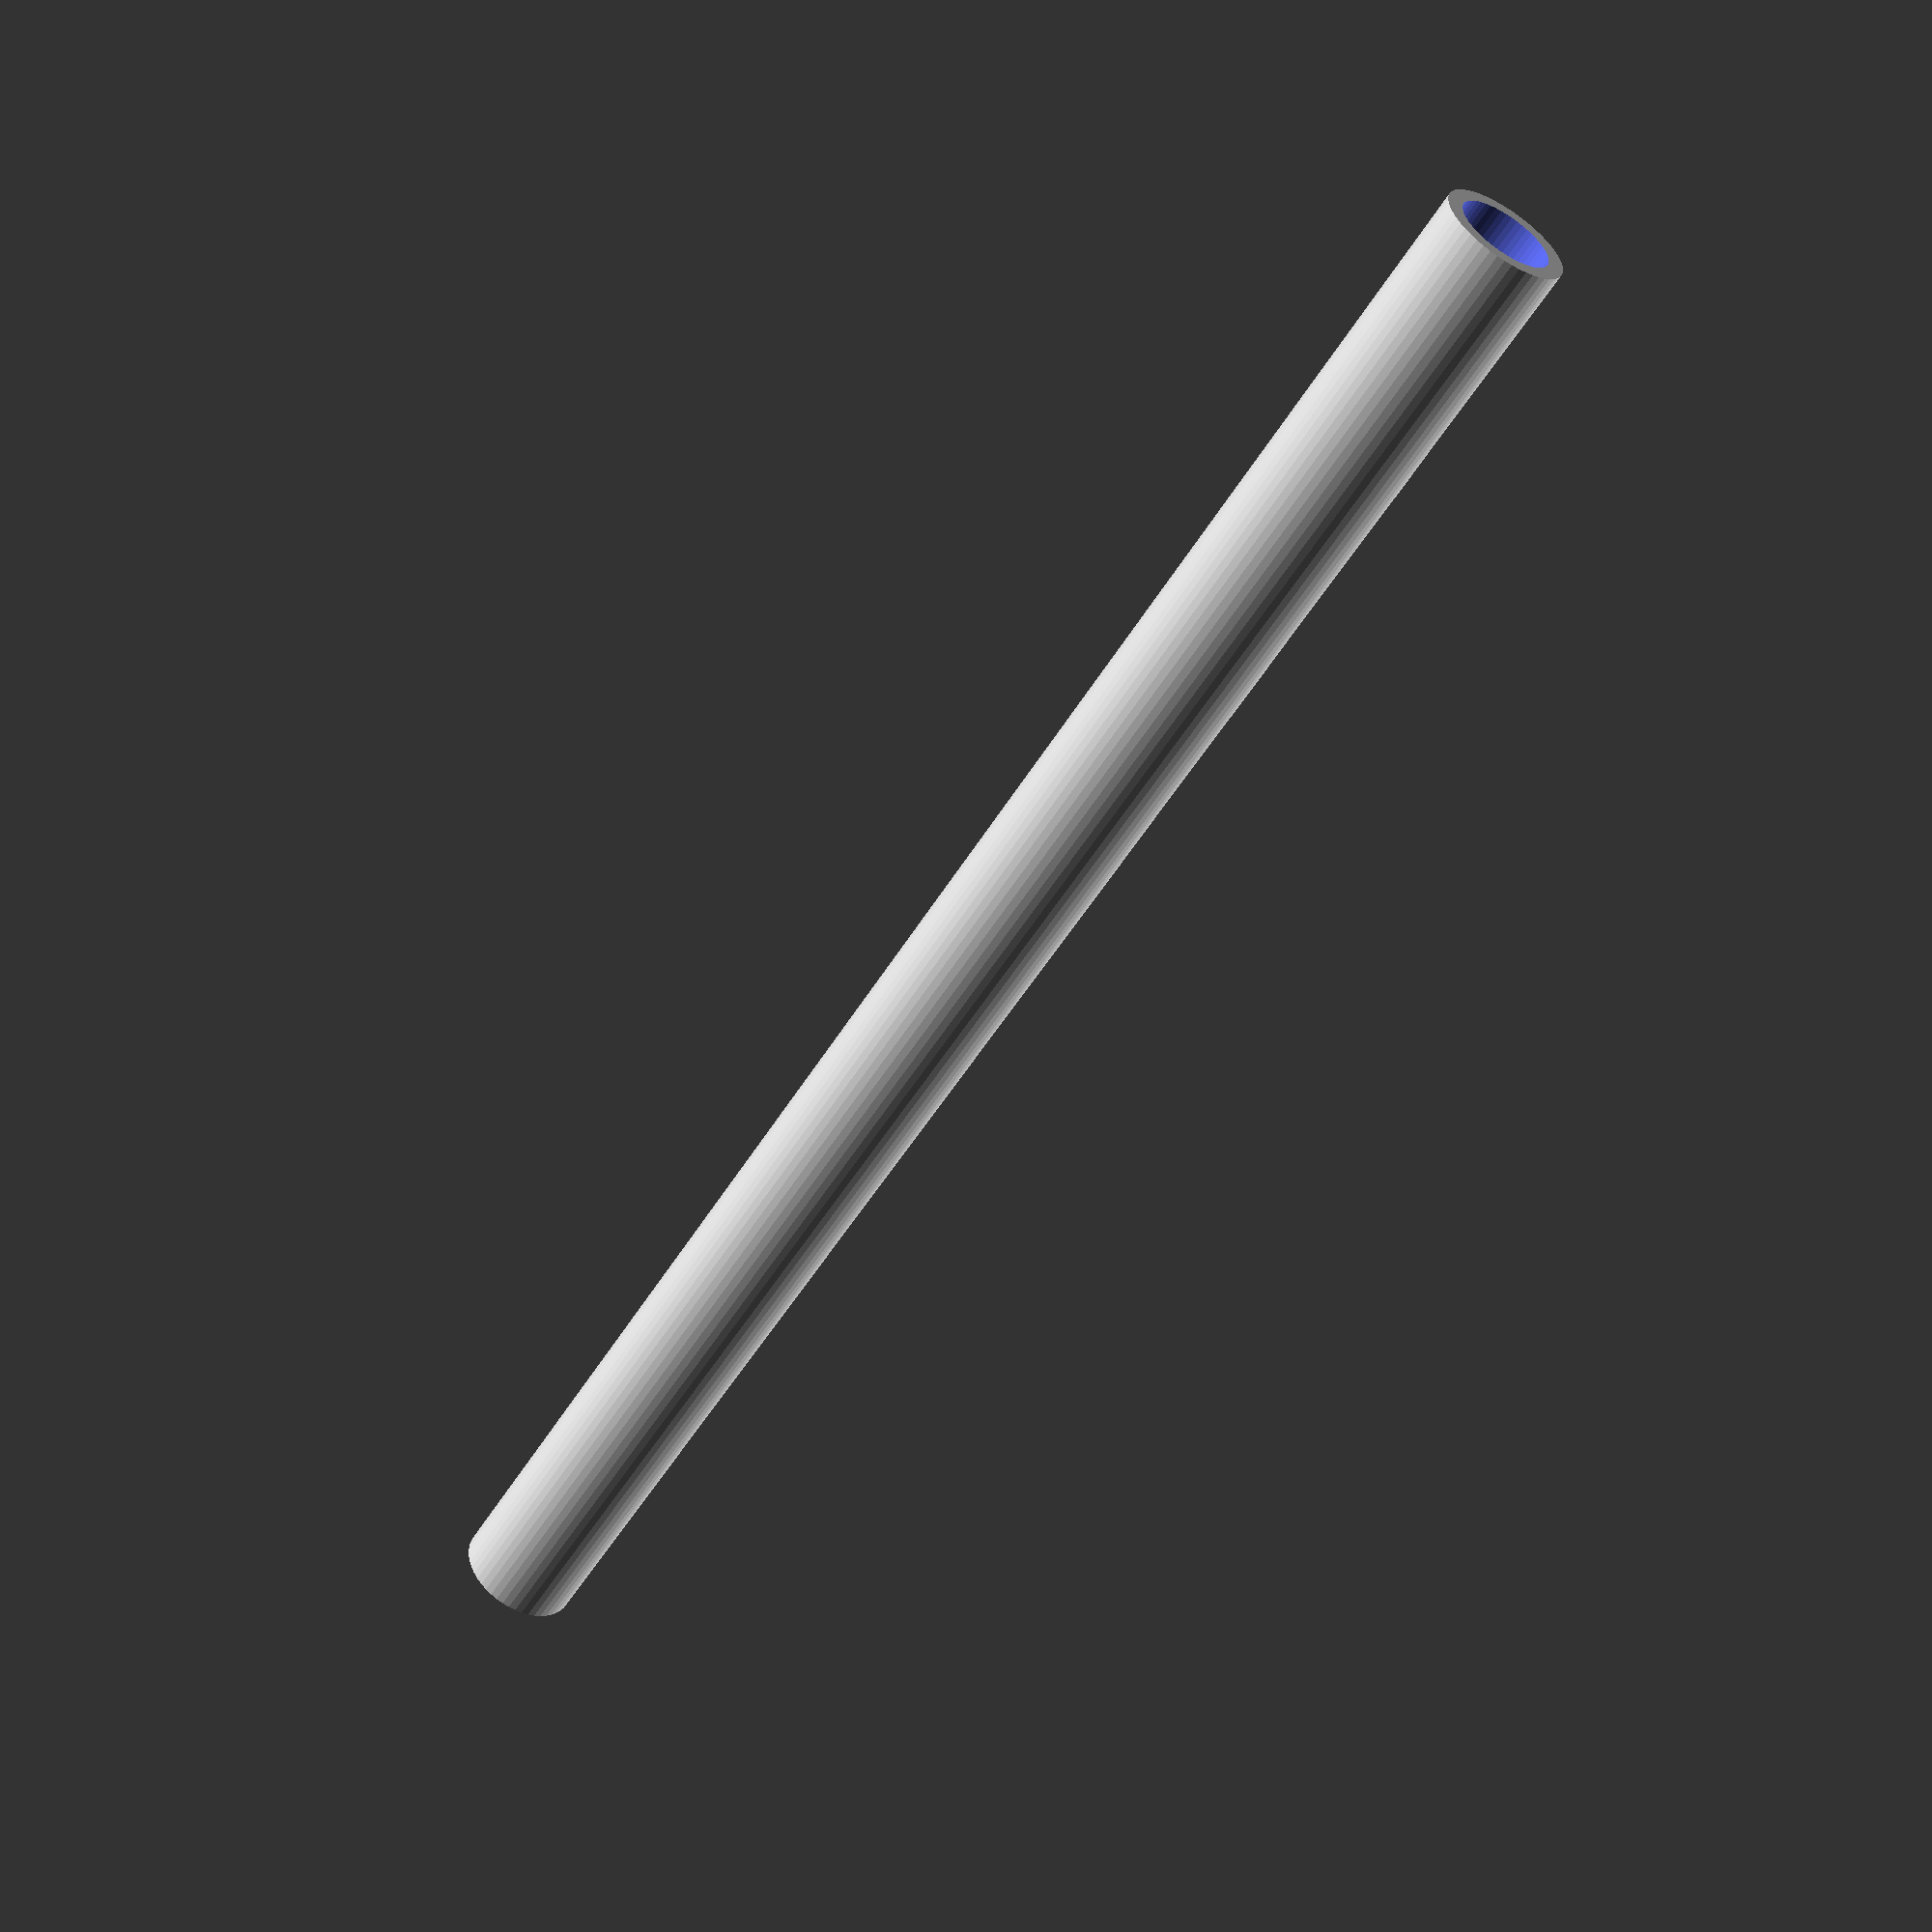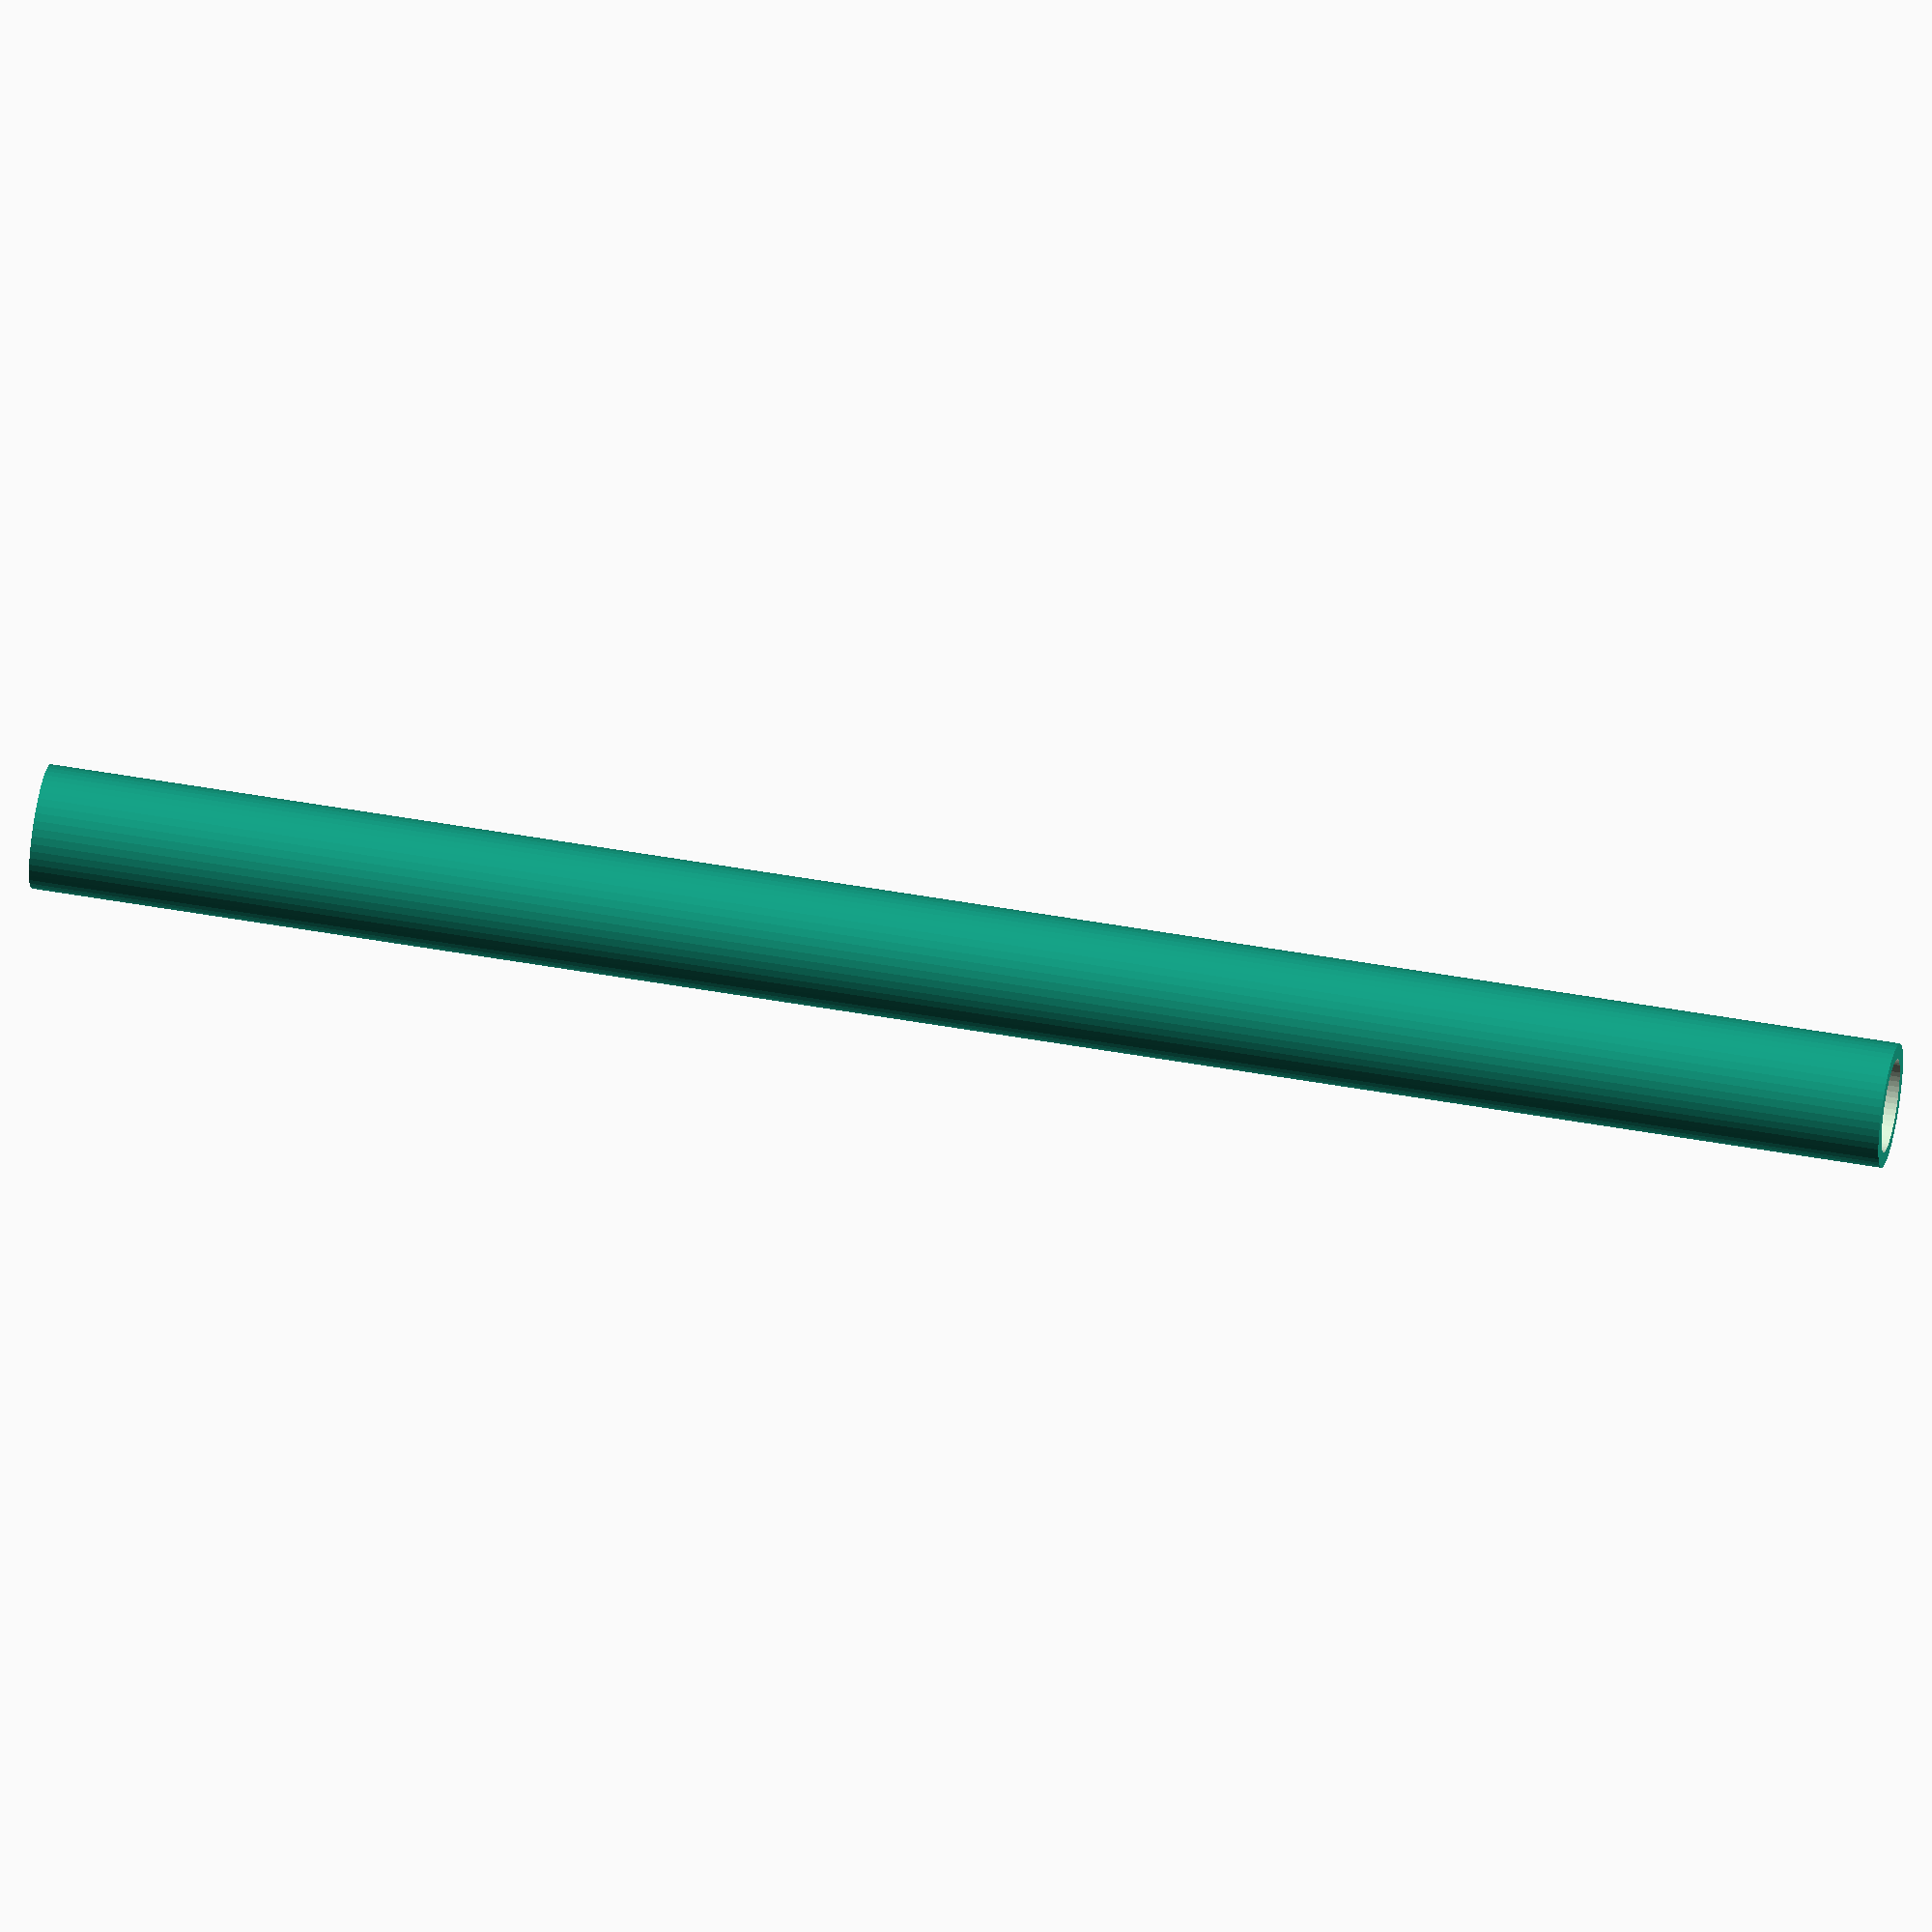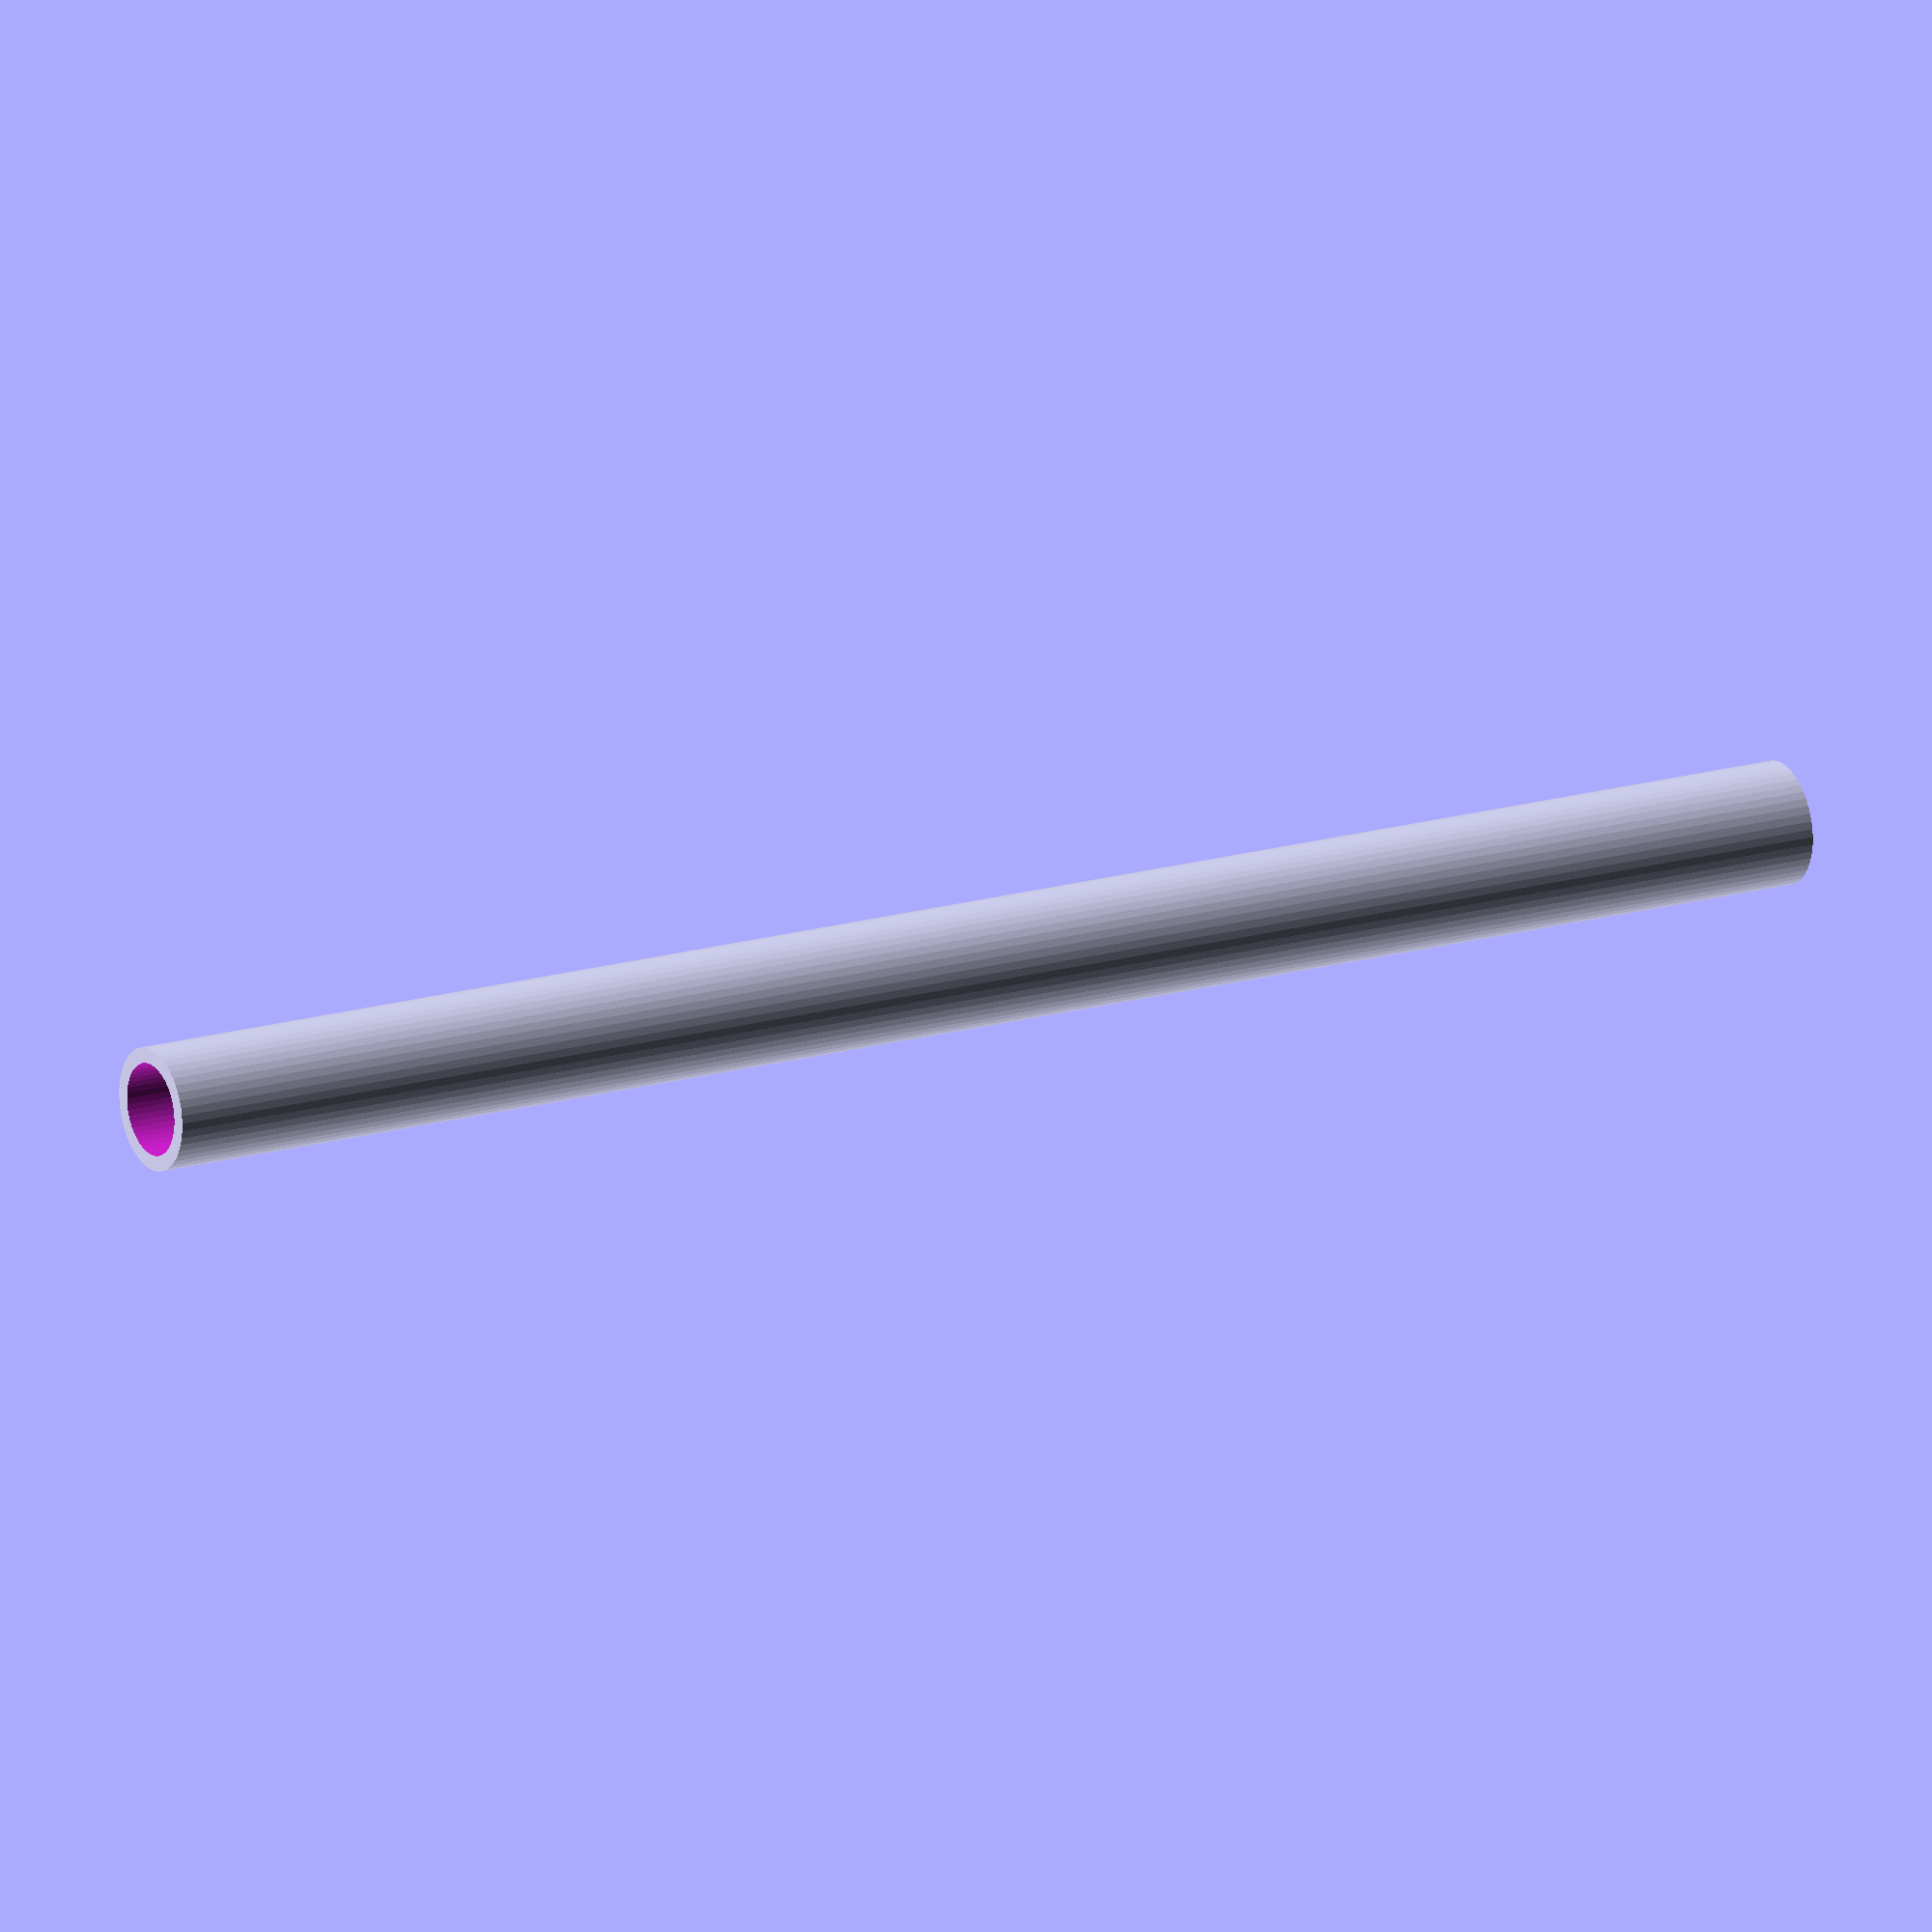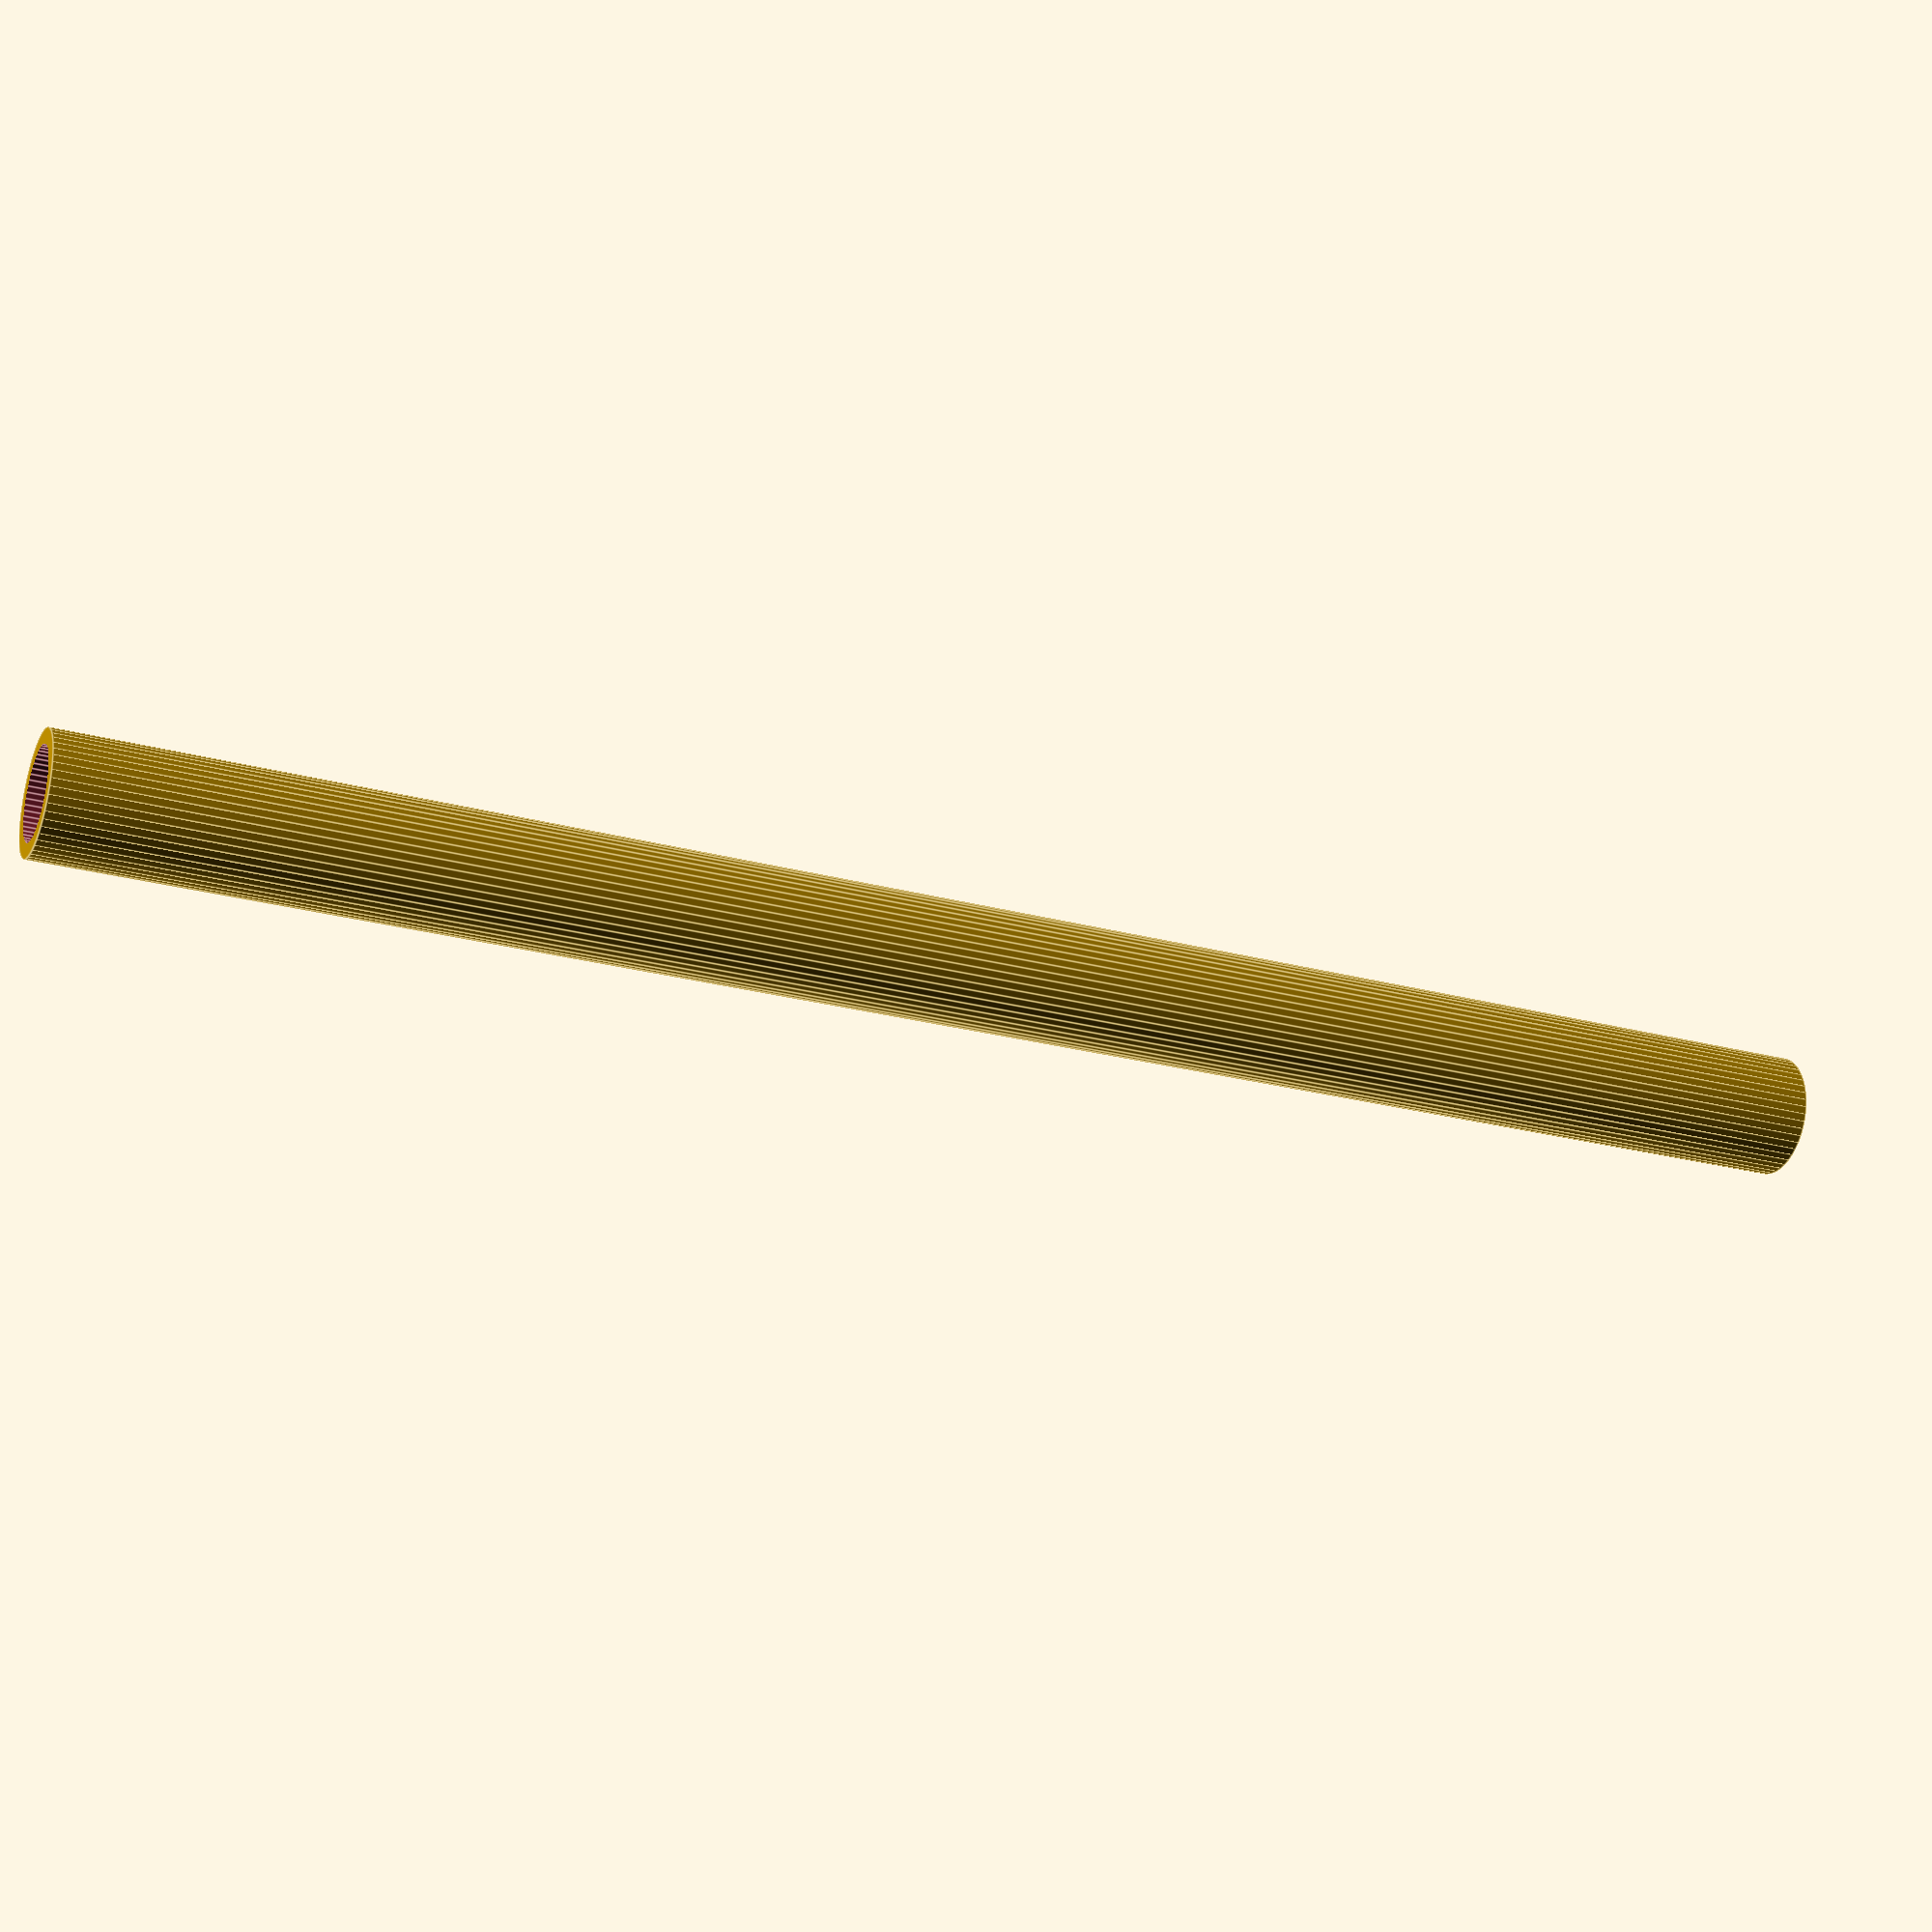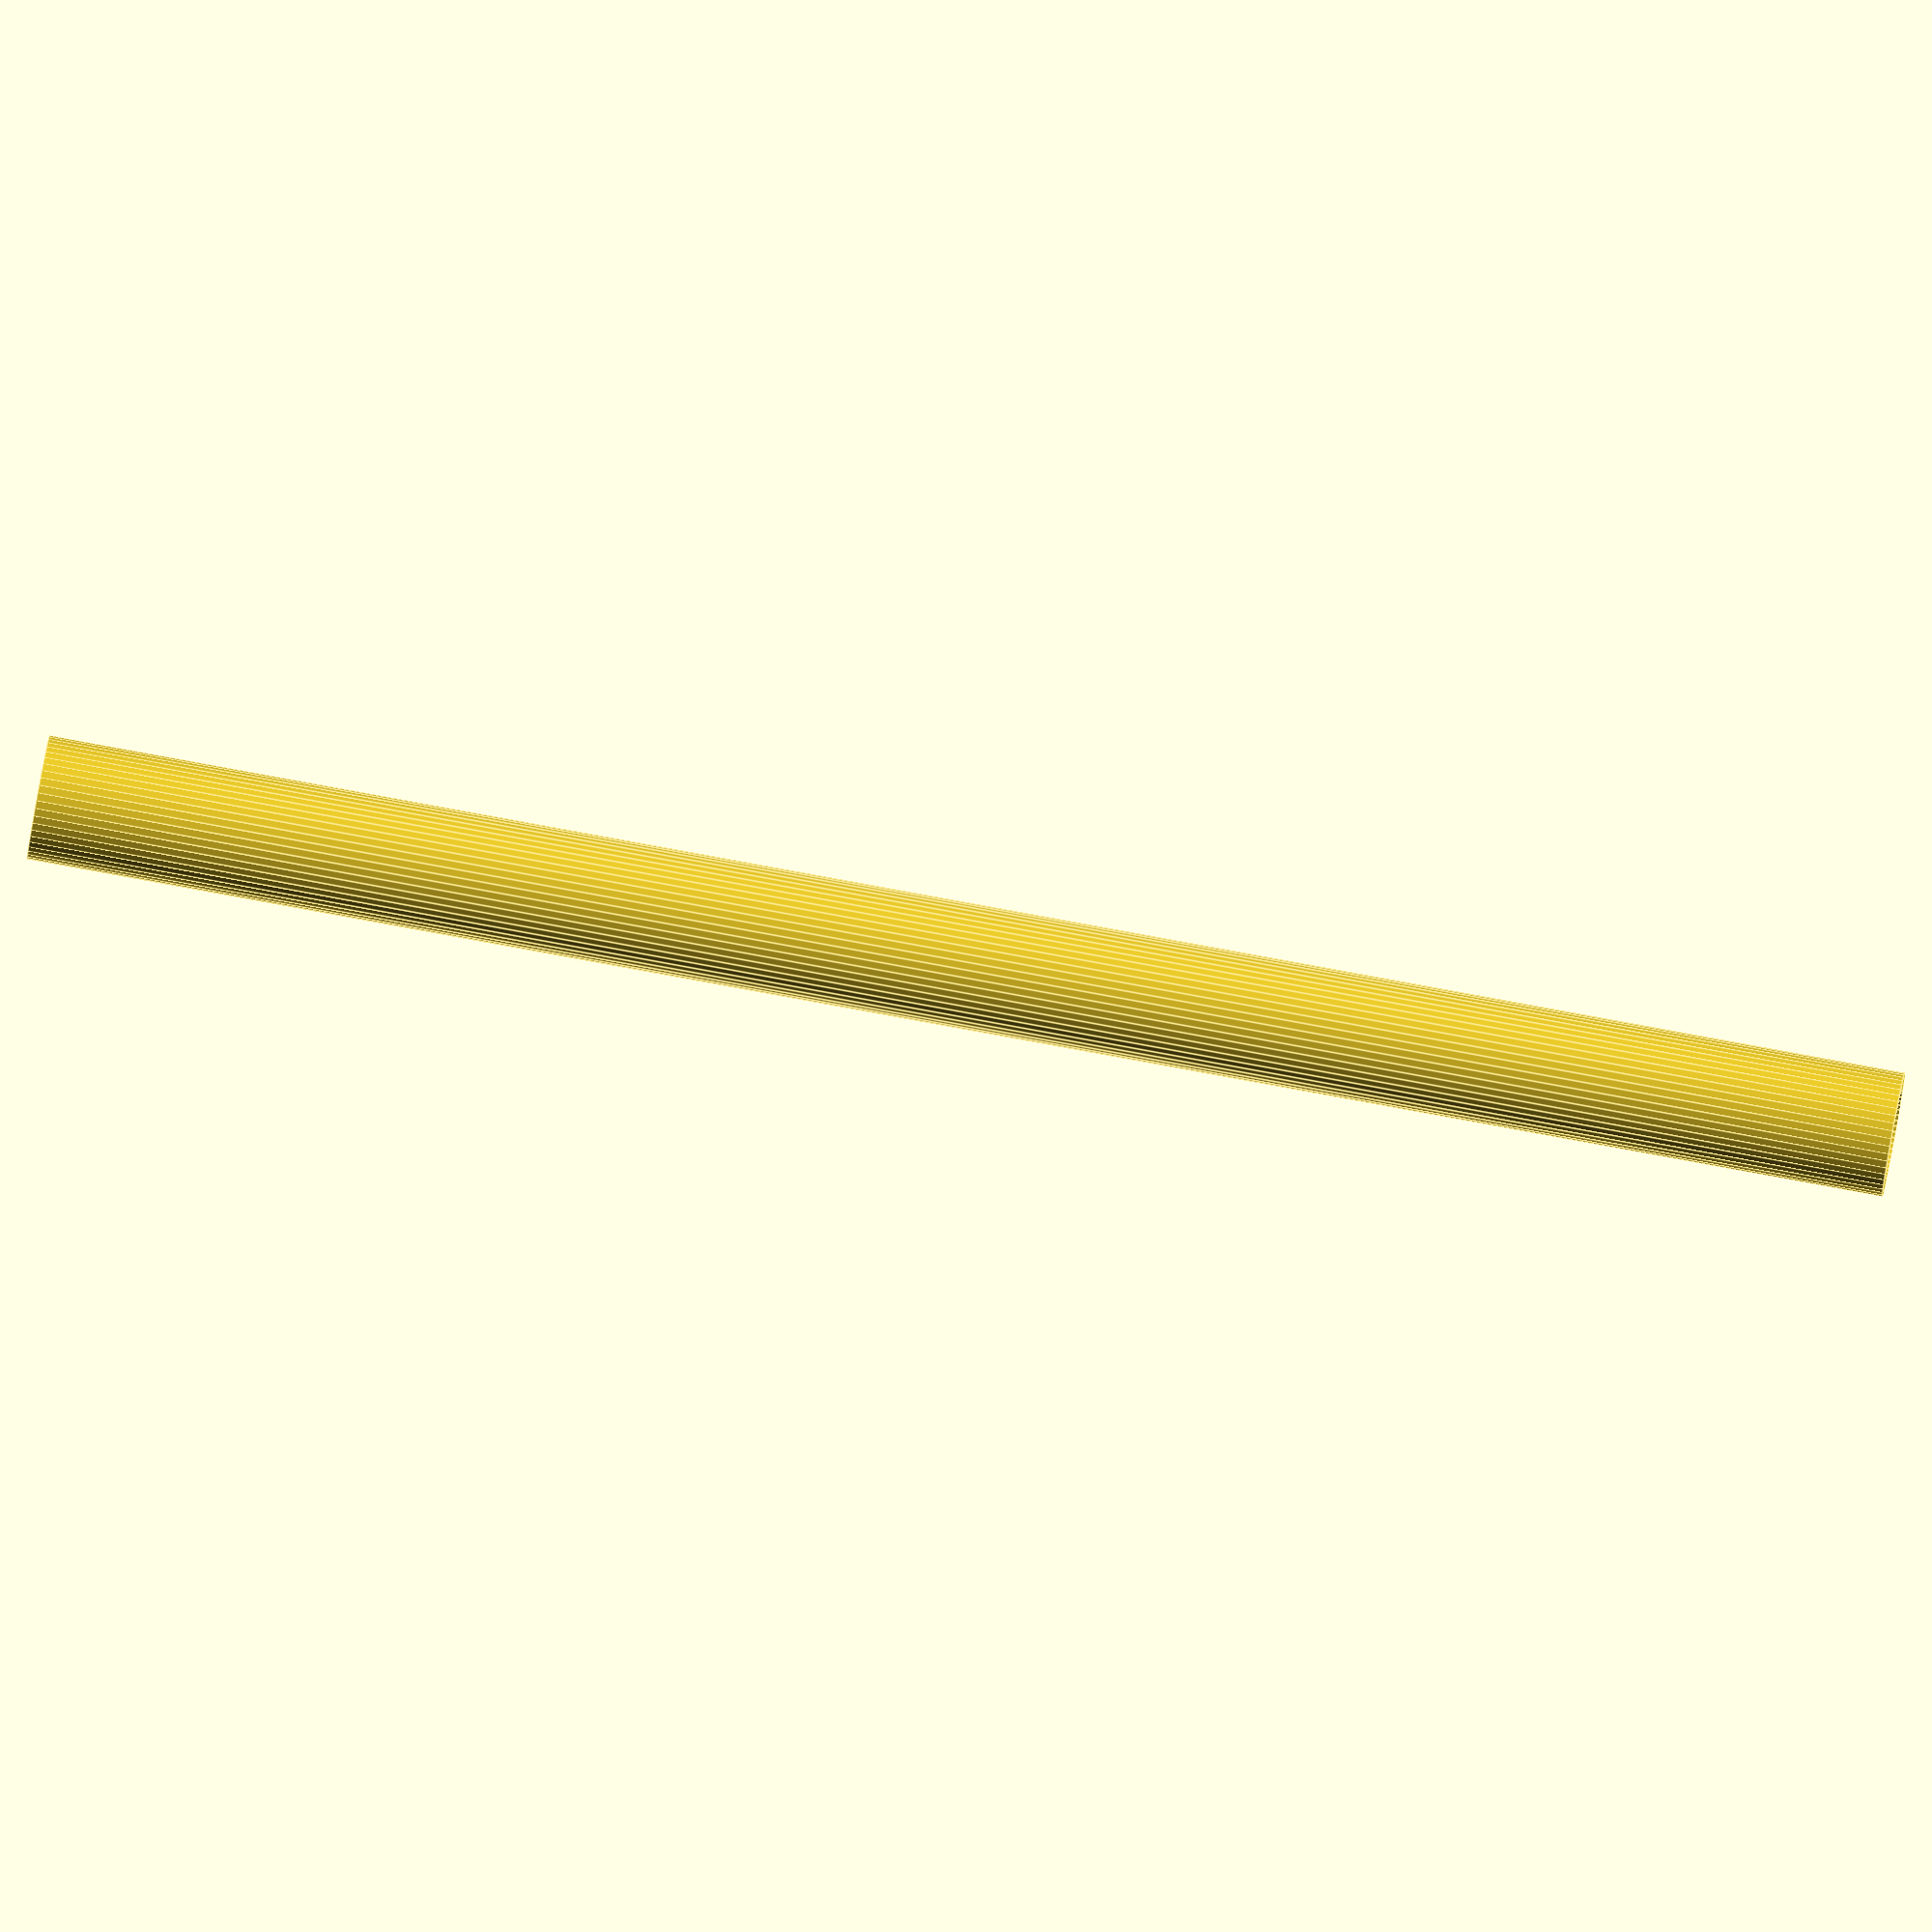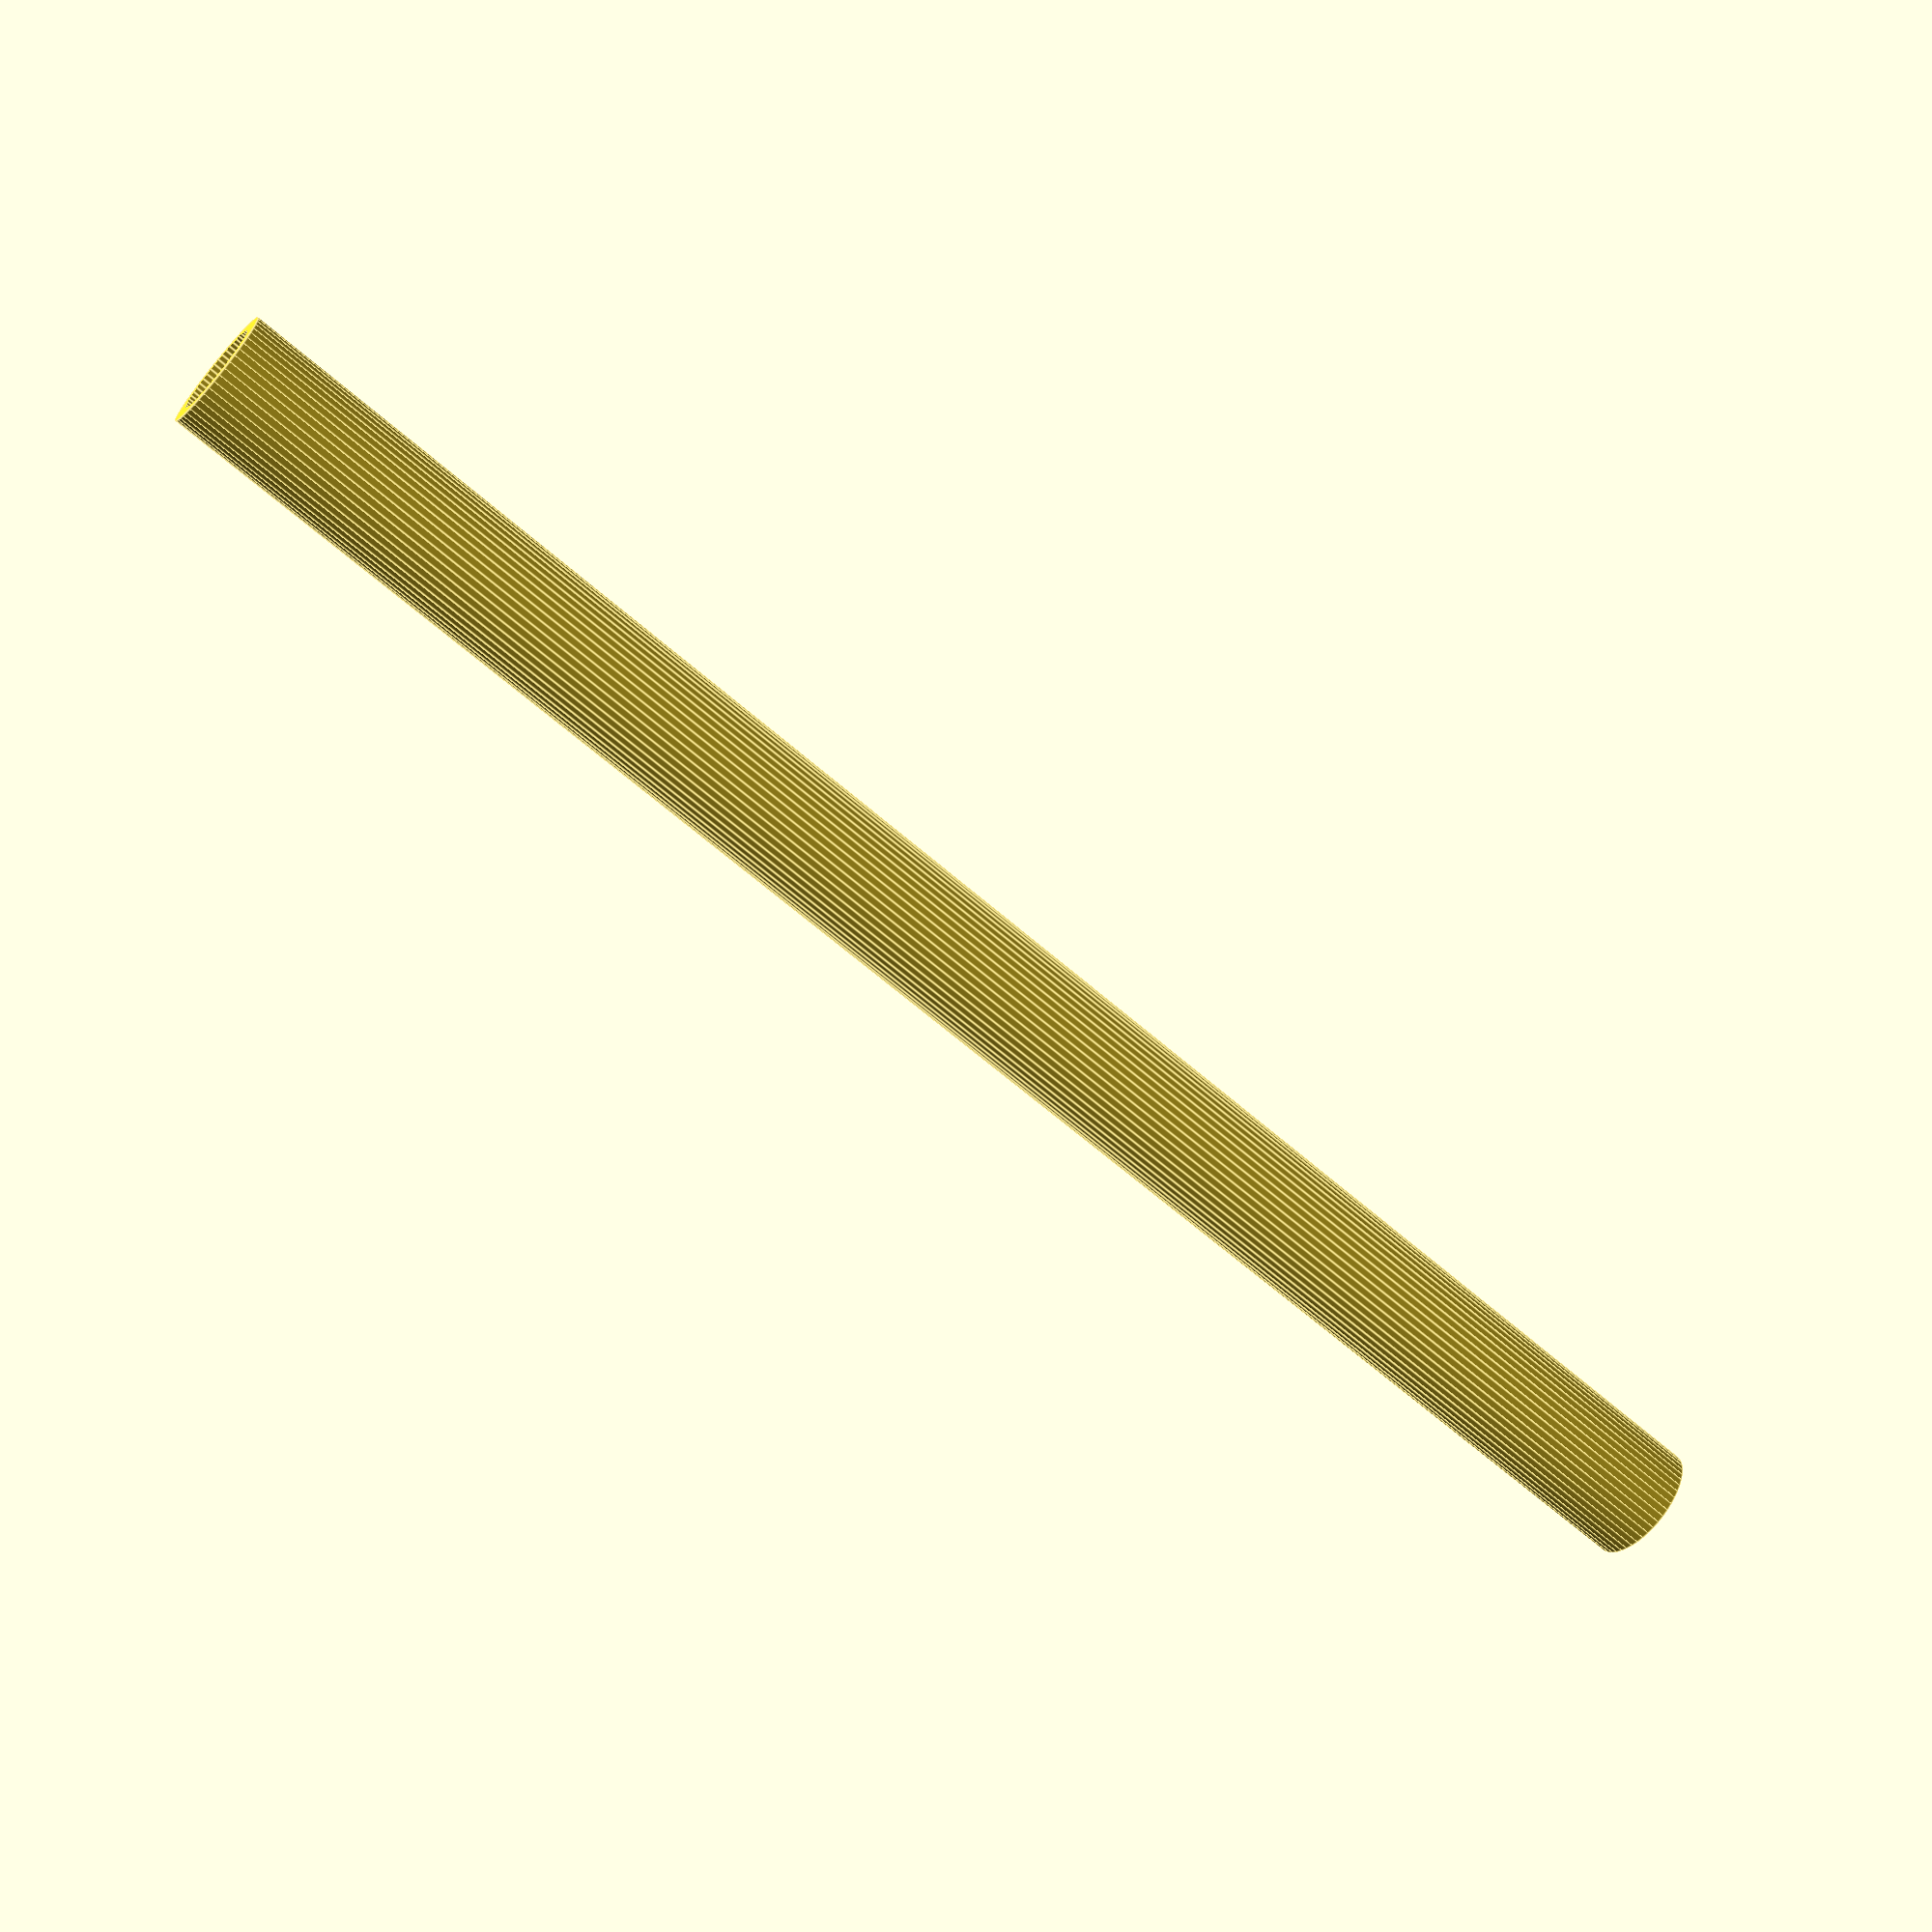
<openscad>
$fn = 50;


difference() {
	union() {
		translate(v = [0, 0, -45.0000000000]) {
			cylinder(h = 90, r = 3.0000000000);
		}
	}
	union() {
		translate(v = [0, 0, -100.0000000000]) {
			cylinder(h = 200, r = 2.2500000000);
		}
	}
}
</openscad>
<views>
elev=235.2 azim=327.8 roll=211.2 proj=p view=solid
elev=311.5 azim=177.2 roll=101.4 proj=o view=wireframe
elev=162.4 azim=311.5 roll=300.2 proj=o view=solid
elev=25.3 azim=184.9 roll=66.5 proj=p view=edges
elev=277.9 azim=21.0 roll=280.4 proj=o view=edges
elev=245.5 azim=214.1 roll=311.2 proj=p view=edges
</views>
